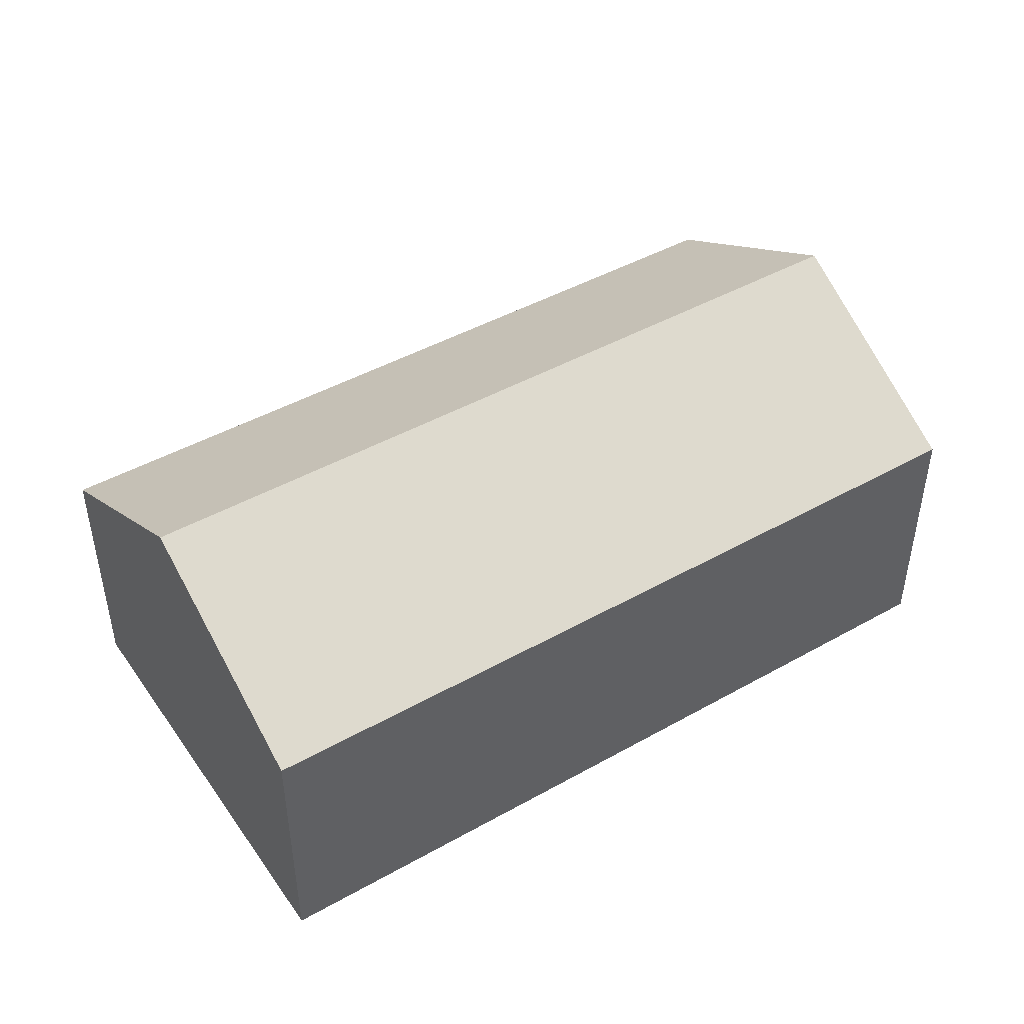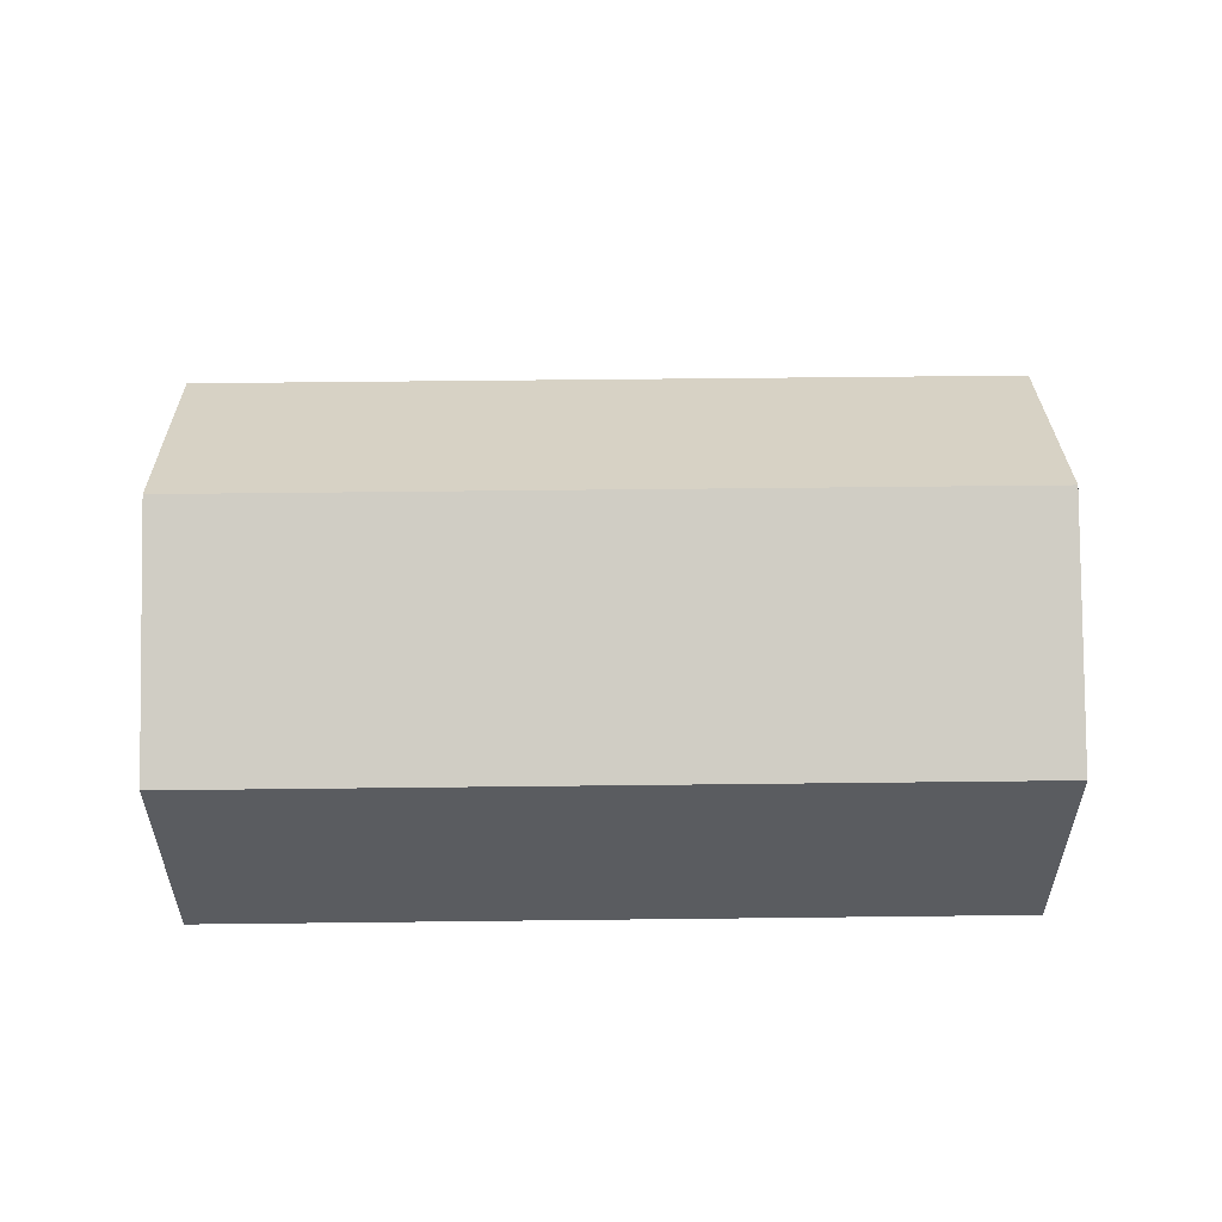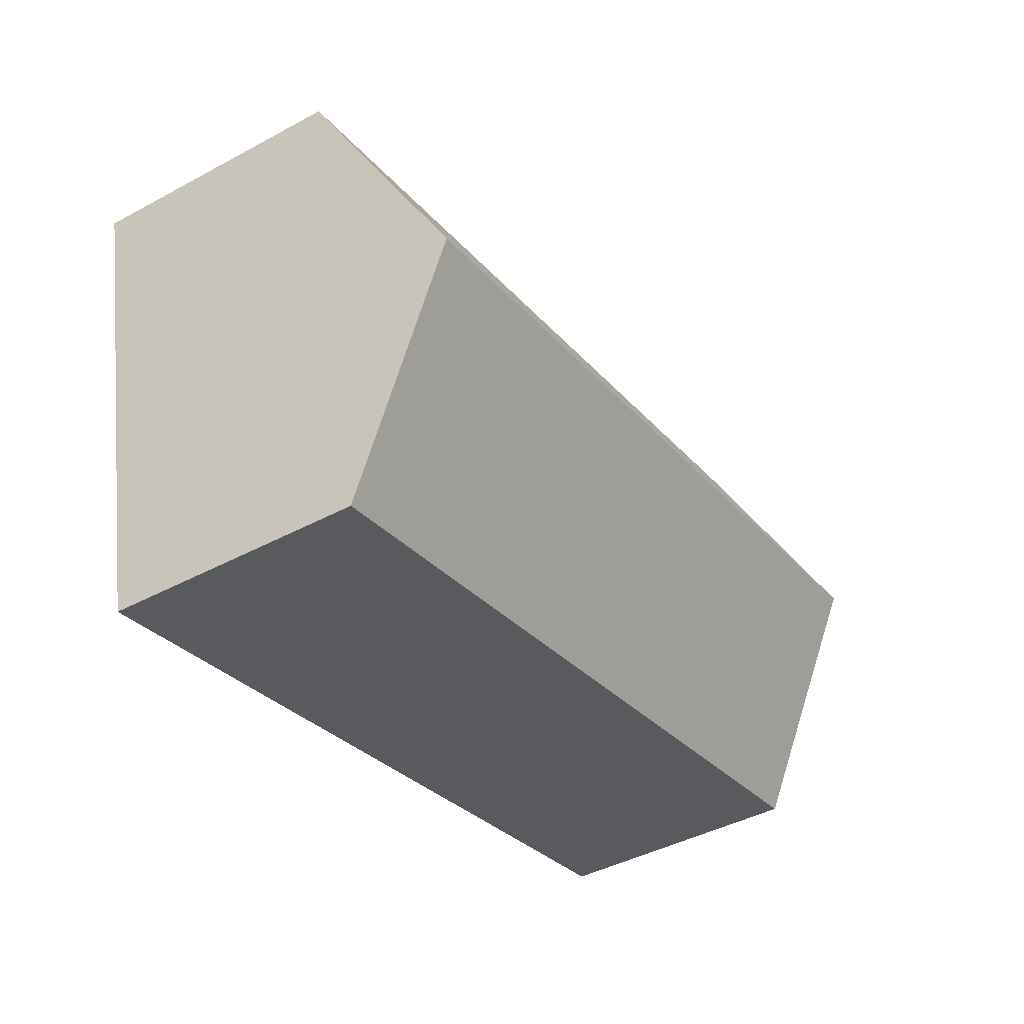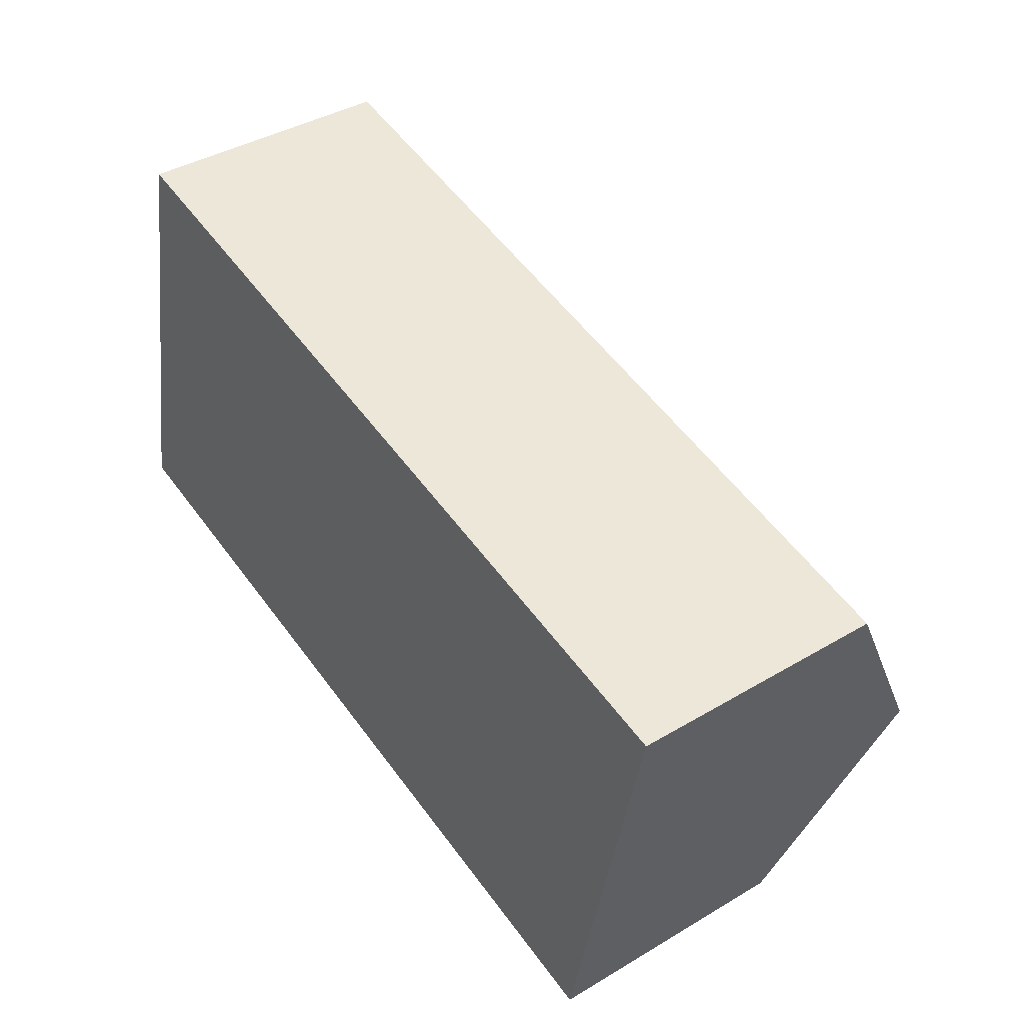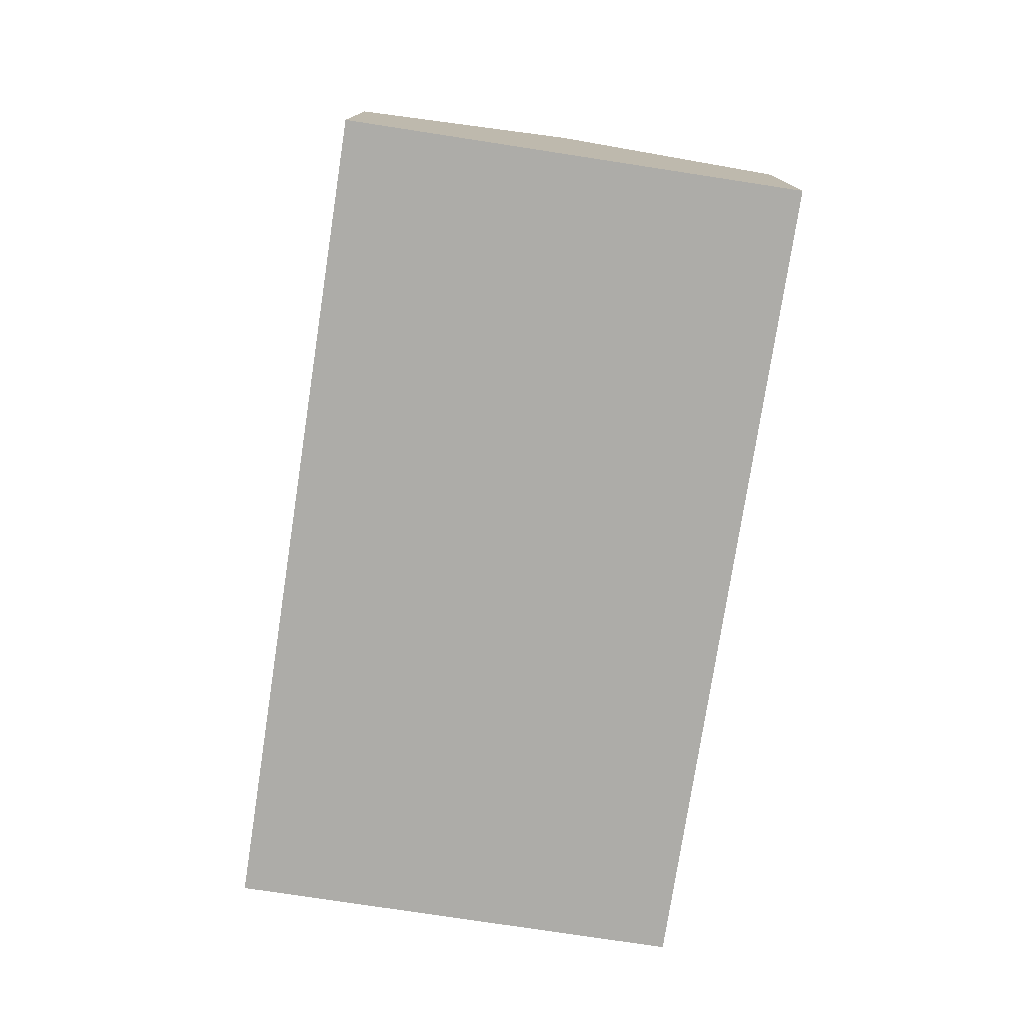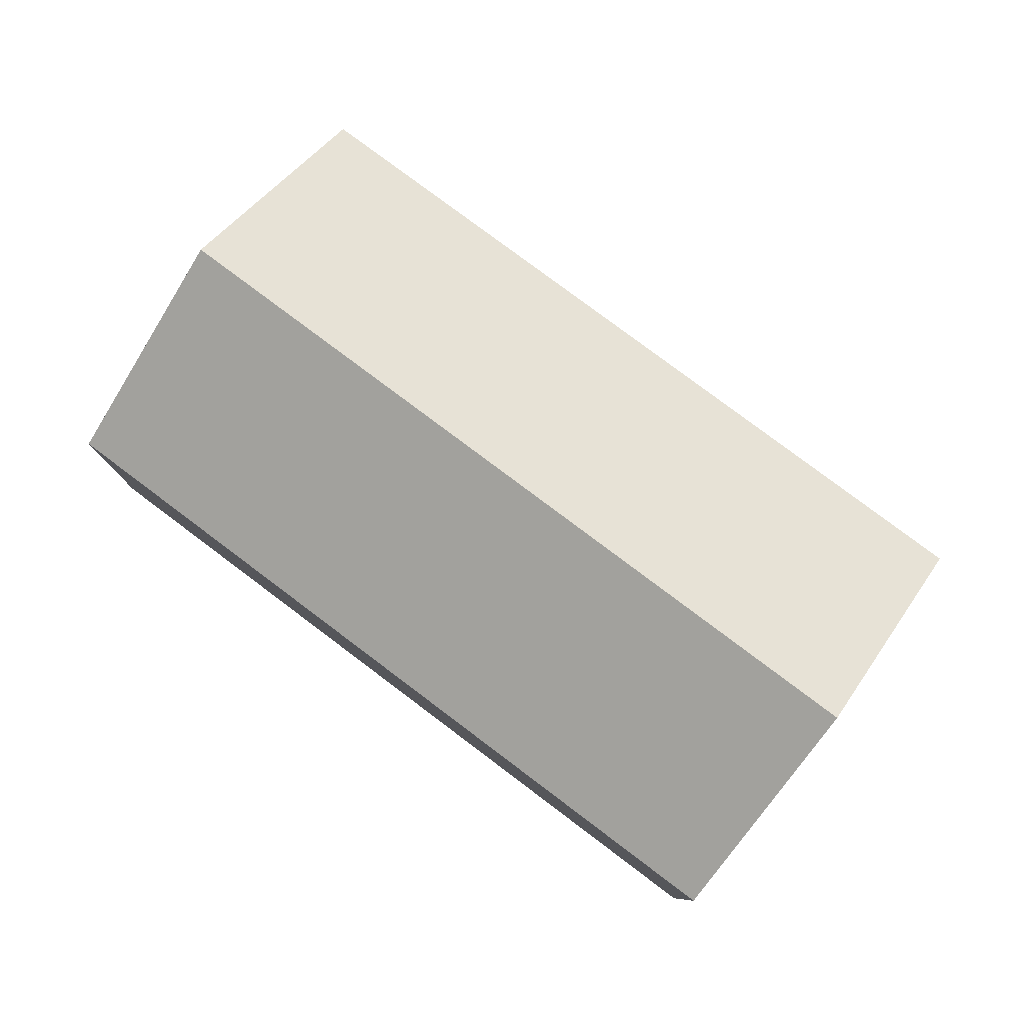
<metadata>
{"format":"obj","ext":"obj","renderer":"f3d","projection":"perspective","resolution":1024,"background":"white","views":[{"elev":45.1,"azim":-21.3,"up":"+Y"},{"elev":55.7,"azim":11.0,"up":"+Y"},{"elev":-43.1,"azim":122.6,"up":"+Z"},{"elev":40.1,"azim":53.7,"up":"+Z"},{"elev":-76.7,"azim":-87.0,"up":"+Y"},{"elev":79.5,"azim":48.6,"up":"+Y"}]}
</metadata>
<code>
v  11.13 4.947 0.744
v  1.212 3.342 5.849
v  11.73 3.342 3.669
v  0.606 4.947 2.924
v  10.52 3.342 -2.18
v  0 3.342 2.046e-16
v  0 0 0
v  0.606 -1.79e-16 2.924
v  1.212 -3.581e-16 5.849
v  11.73 -2.247e-16 3.669
v  11.13 -4.556e-17 0.744
v  10.52 1.335e-16 -2.18
g defaultobject
f 1 2 3
f 2 1 4
f 5 4 1
f 4 5 6
f 7 4 6
f 4 7 2
f 2 7 8
f 2 8 9
f 9 3 2
f 3 9 10
f 10 1 3
f 1 10 5
f 5 10 11
f 5 11 12
f 12 6 5
f 6 12 7
f 8 10 9
f 10 8 7
f 10 7 12
f 10 12 11

</code>
